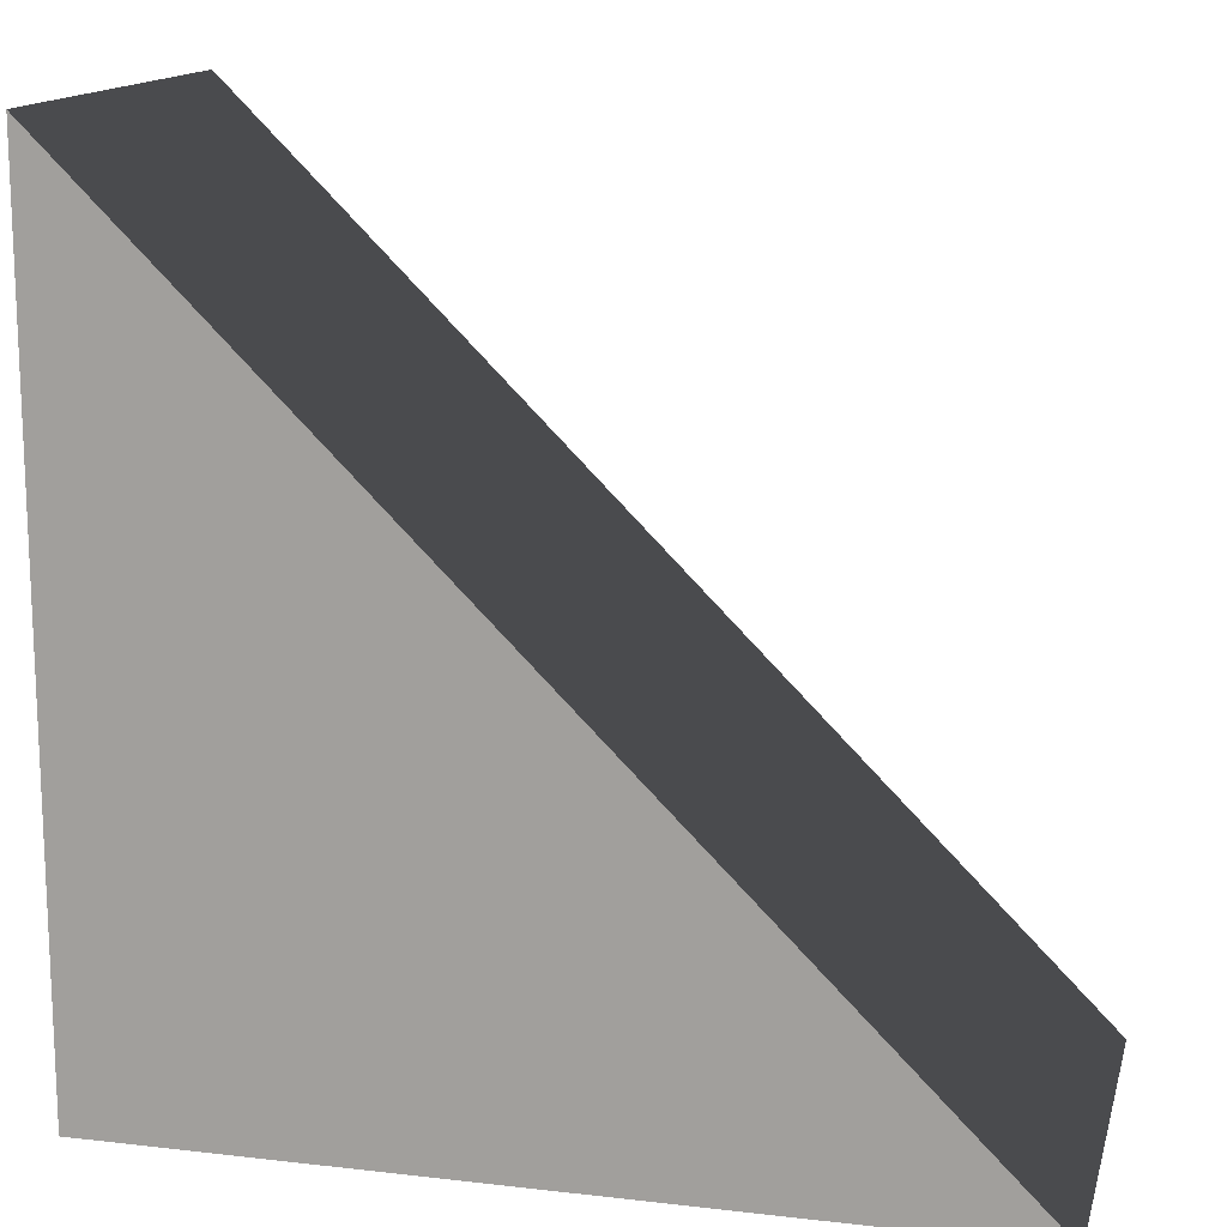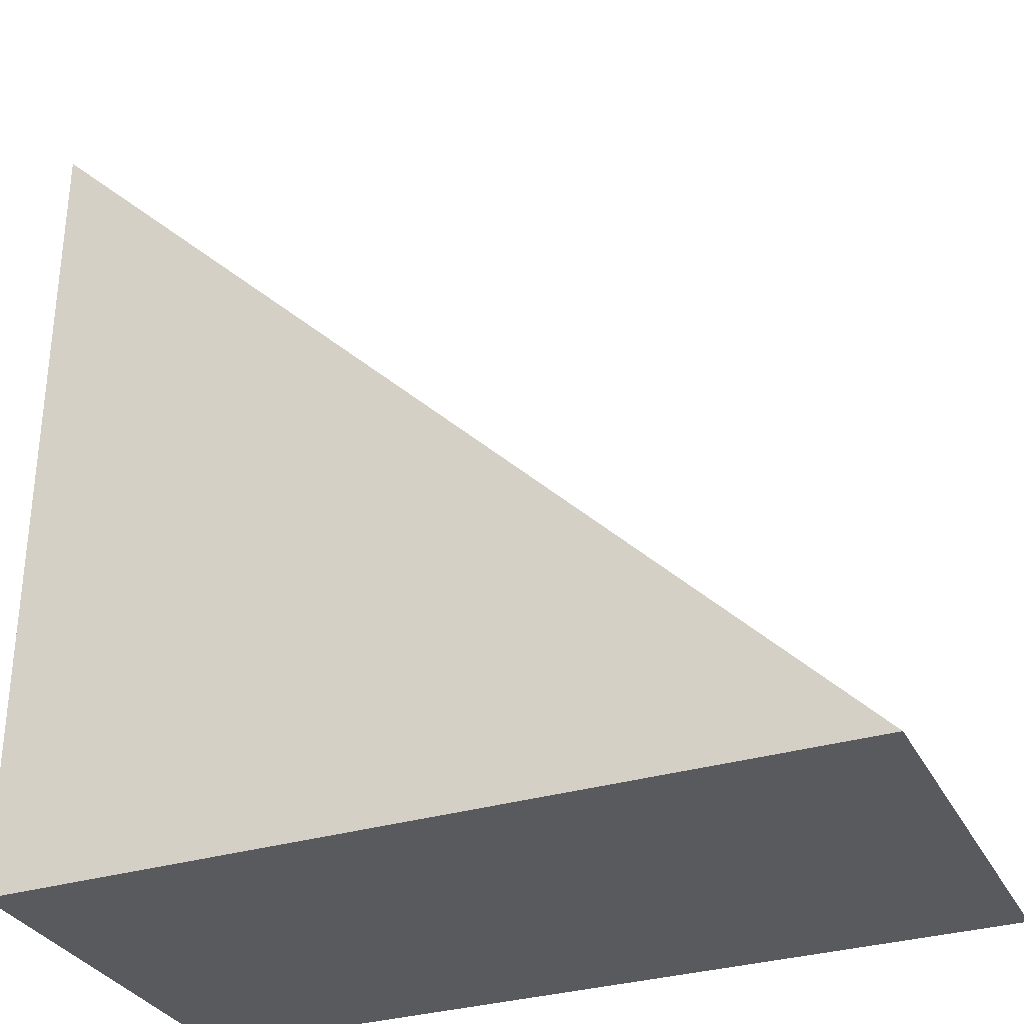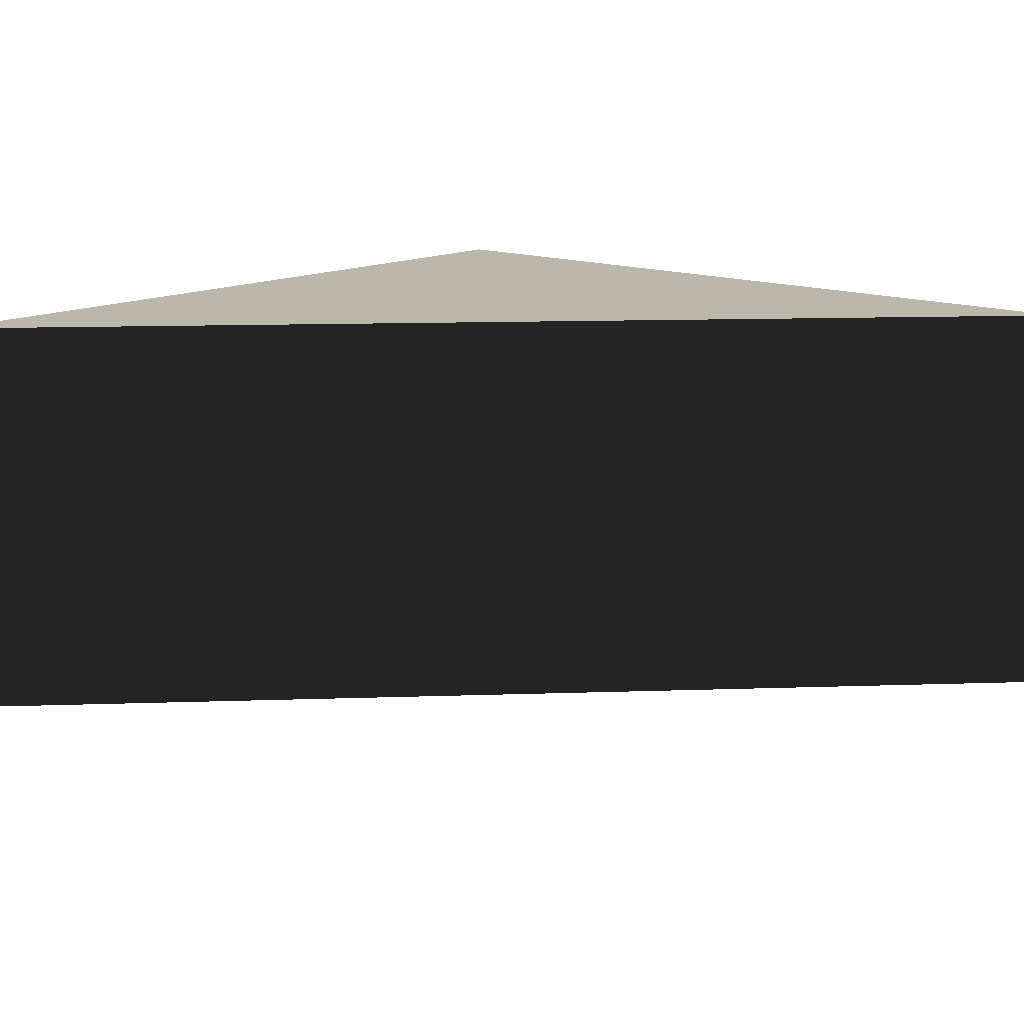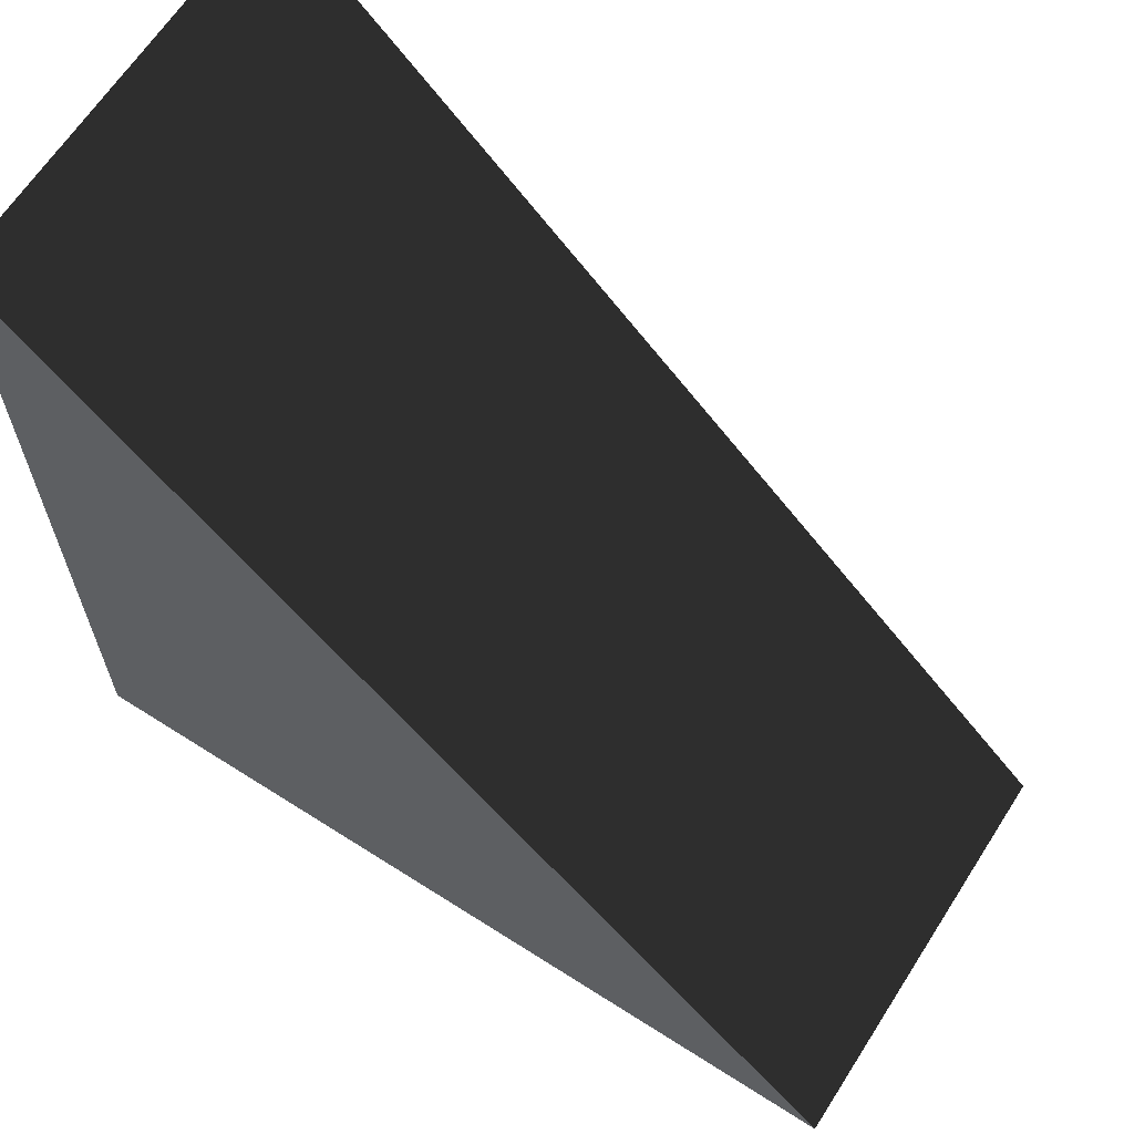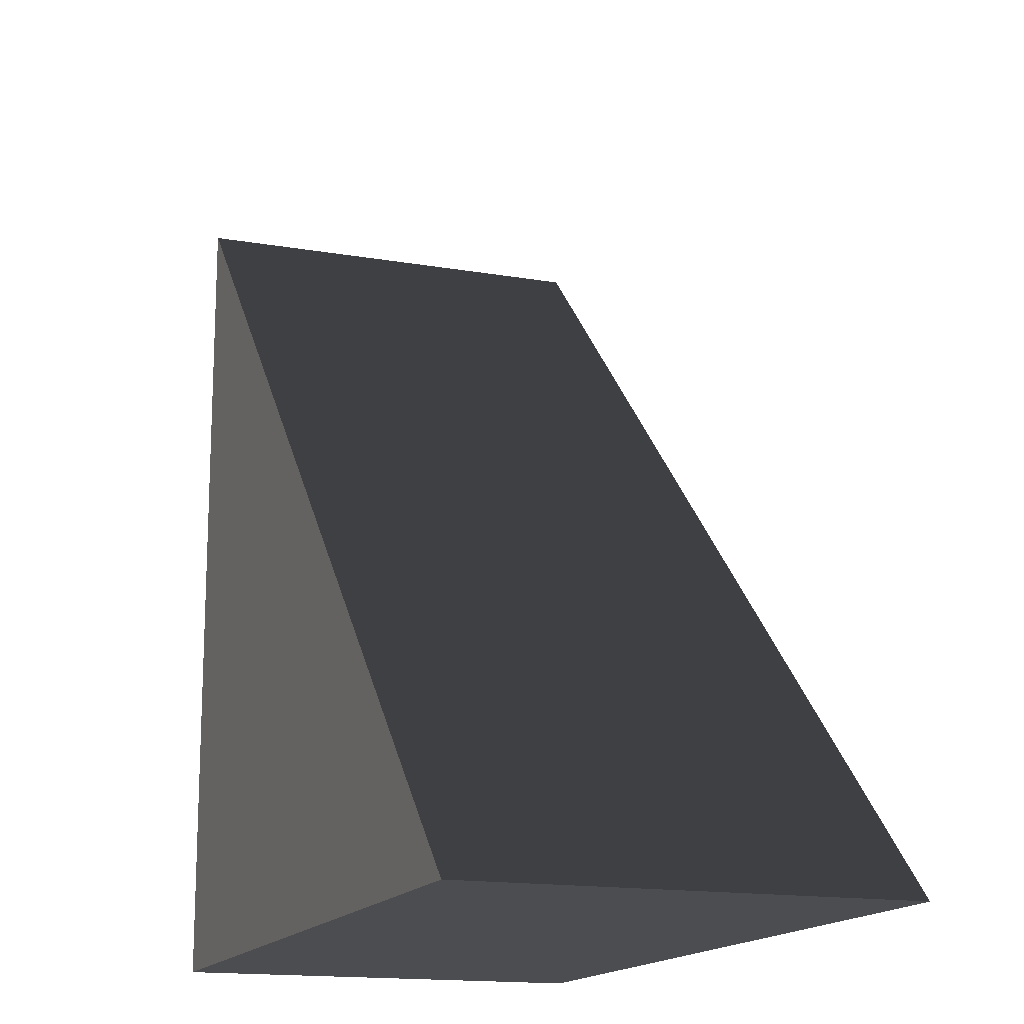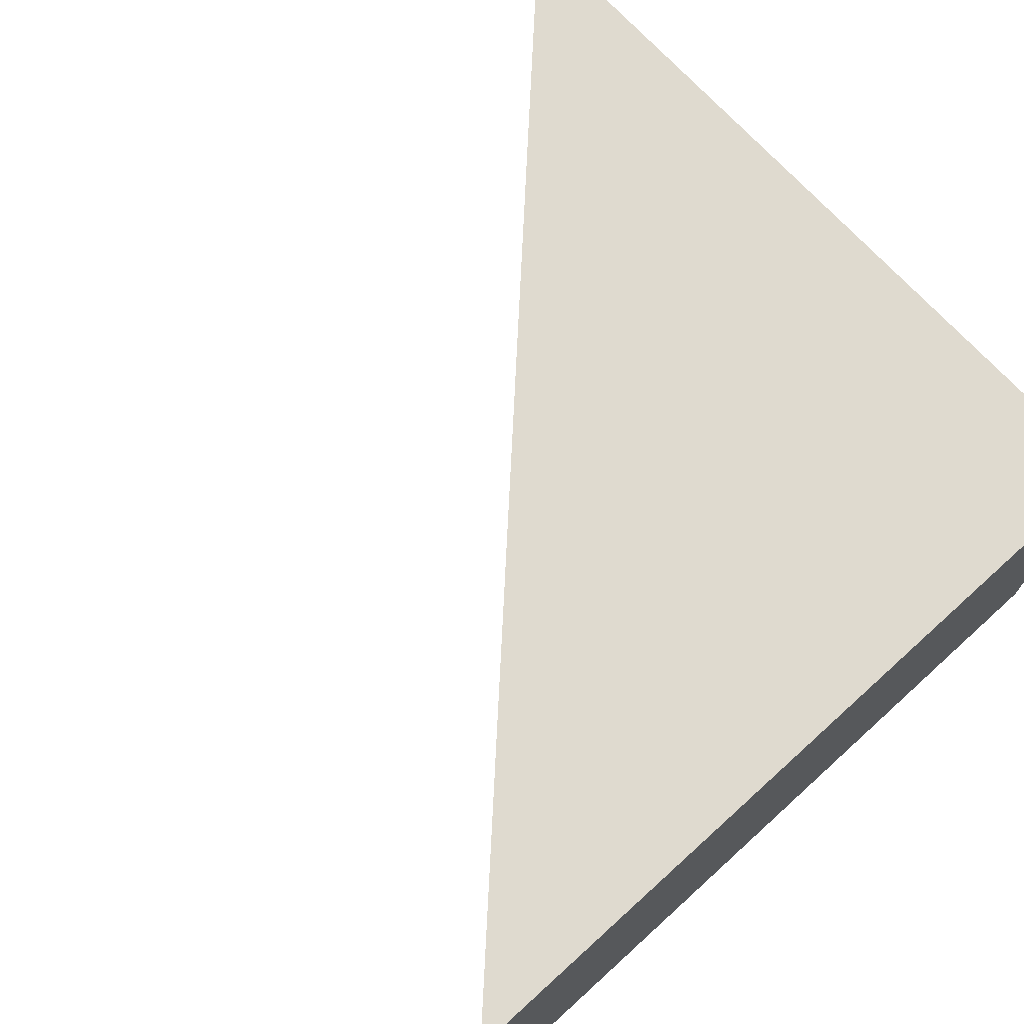
<metadata>
{"format":"obj","ext":"obj","renderer":"f3d","projection":"perspective","resolution":1024,"background":"white","views":[{"elev":14.6,"azim":-166.0,"up":"+Y"},{"elev":-31.6,"azim":-156.7,"up":"+Y"},{"elev":14.2,"azim":-139.2,"up":"+Z"},{"elev":64.8,"azim":-147.3,"up":"+Y"},{"elev":-15.6,"azim":-110.0,"up":"+Y"},{"elev":70.8,"azim":-42.2,"up":"+Z"}]}
</metadata>
<code>
o smallTri
v -0.4 -0.4 -0.2
v 0.4 0.4 -0.2
v 0.4 -0.4 -0.2
v -0.4 -0.4 0.2
v 0.4 0.4 0.2
v 0.4 -0.4 0.2
f 1 2 3
f 3 2 5
f 3 5 6
f 1 3 6
f 1 6 4
f 4 6 5
f 4 2 1
f 4 5 2

</code>
